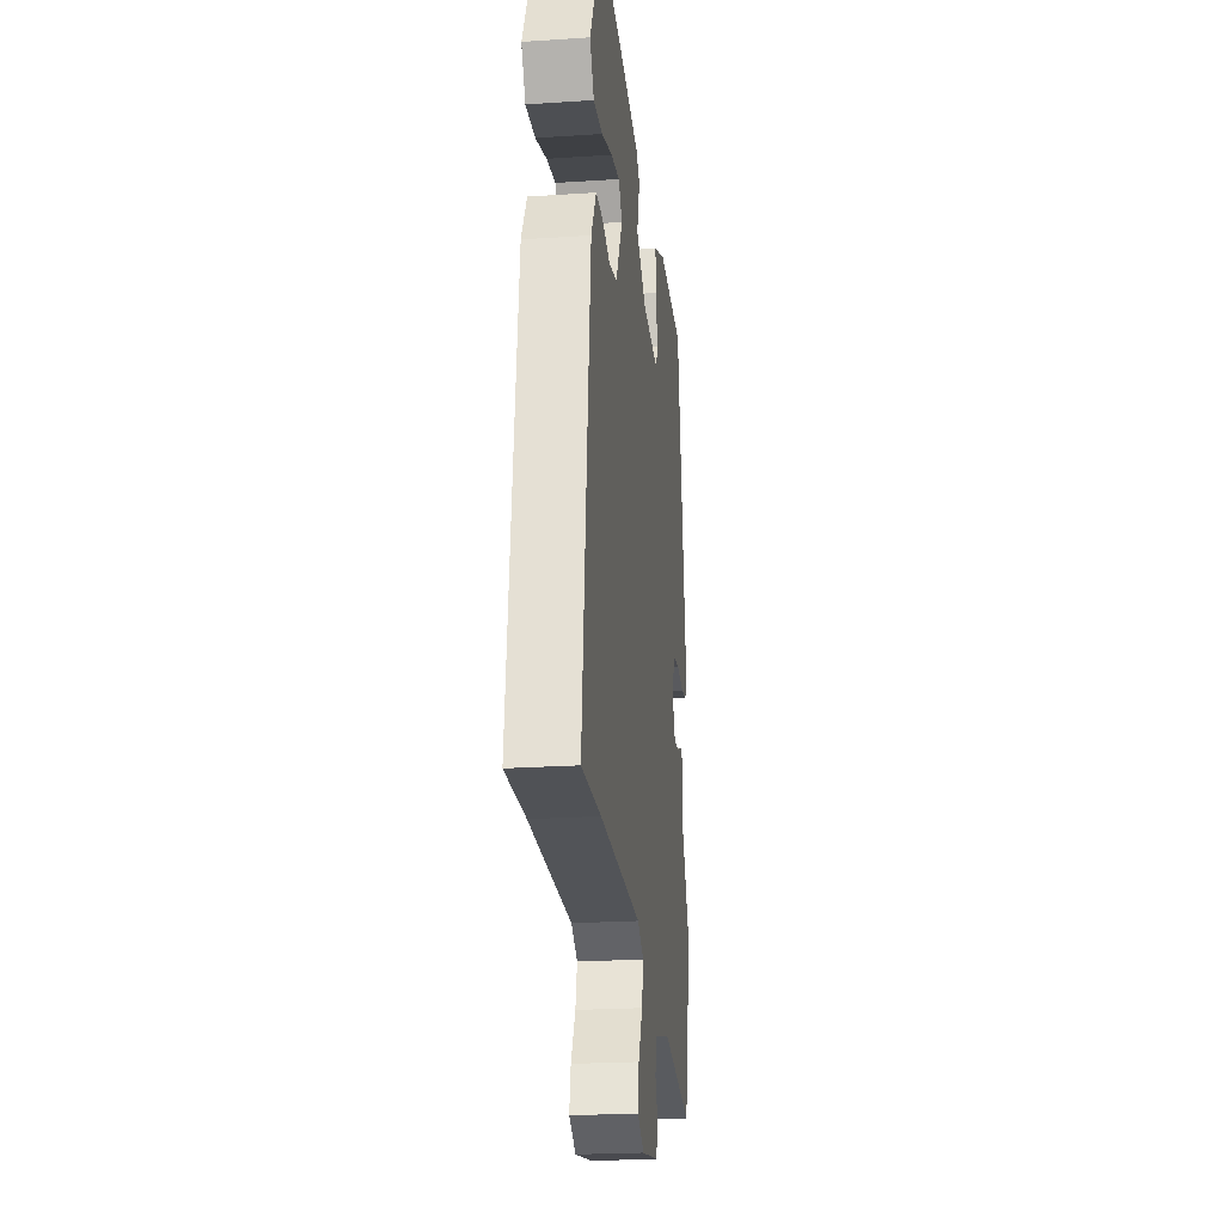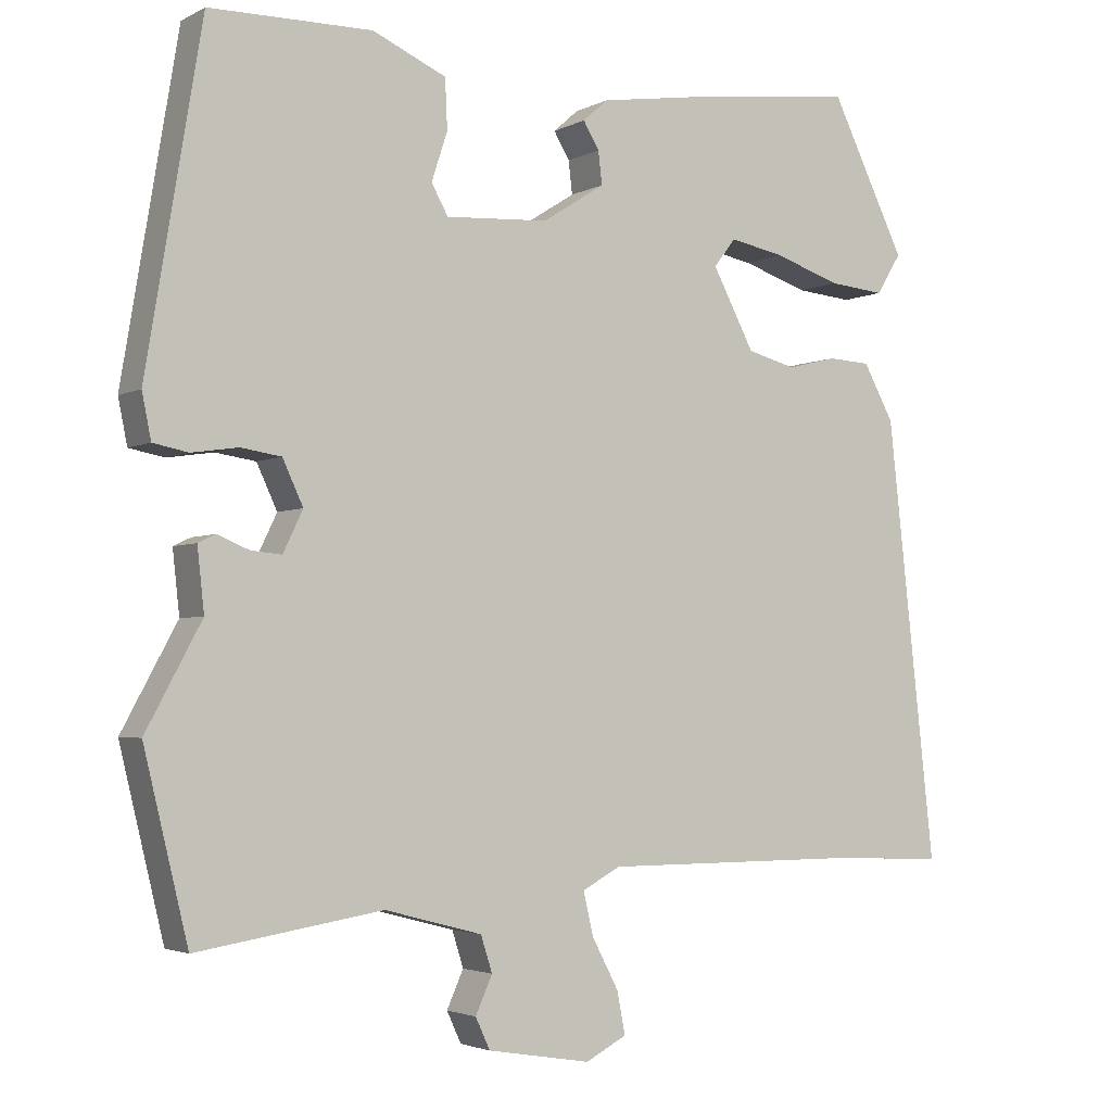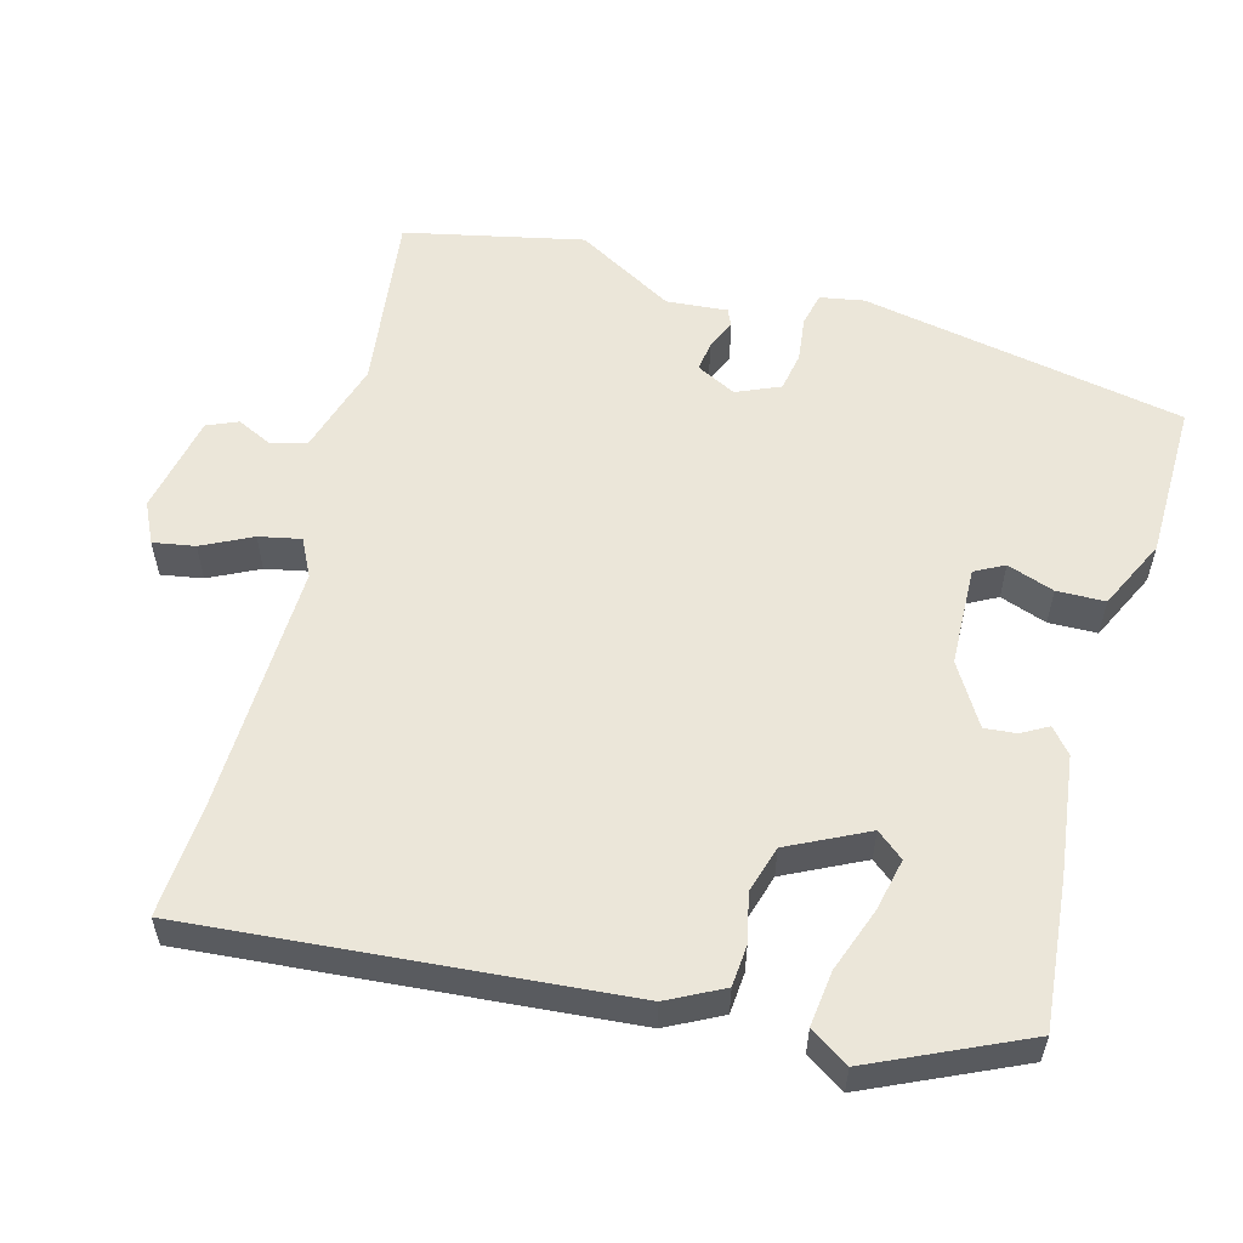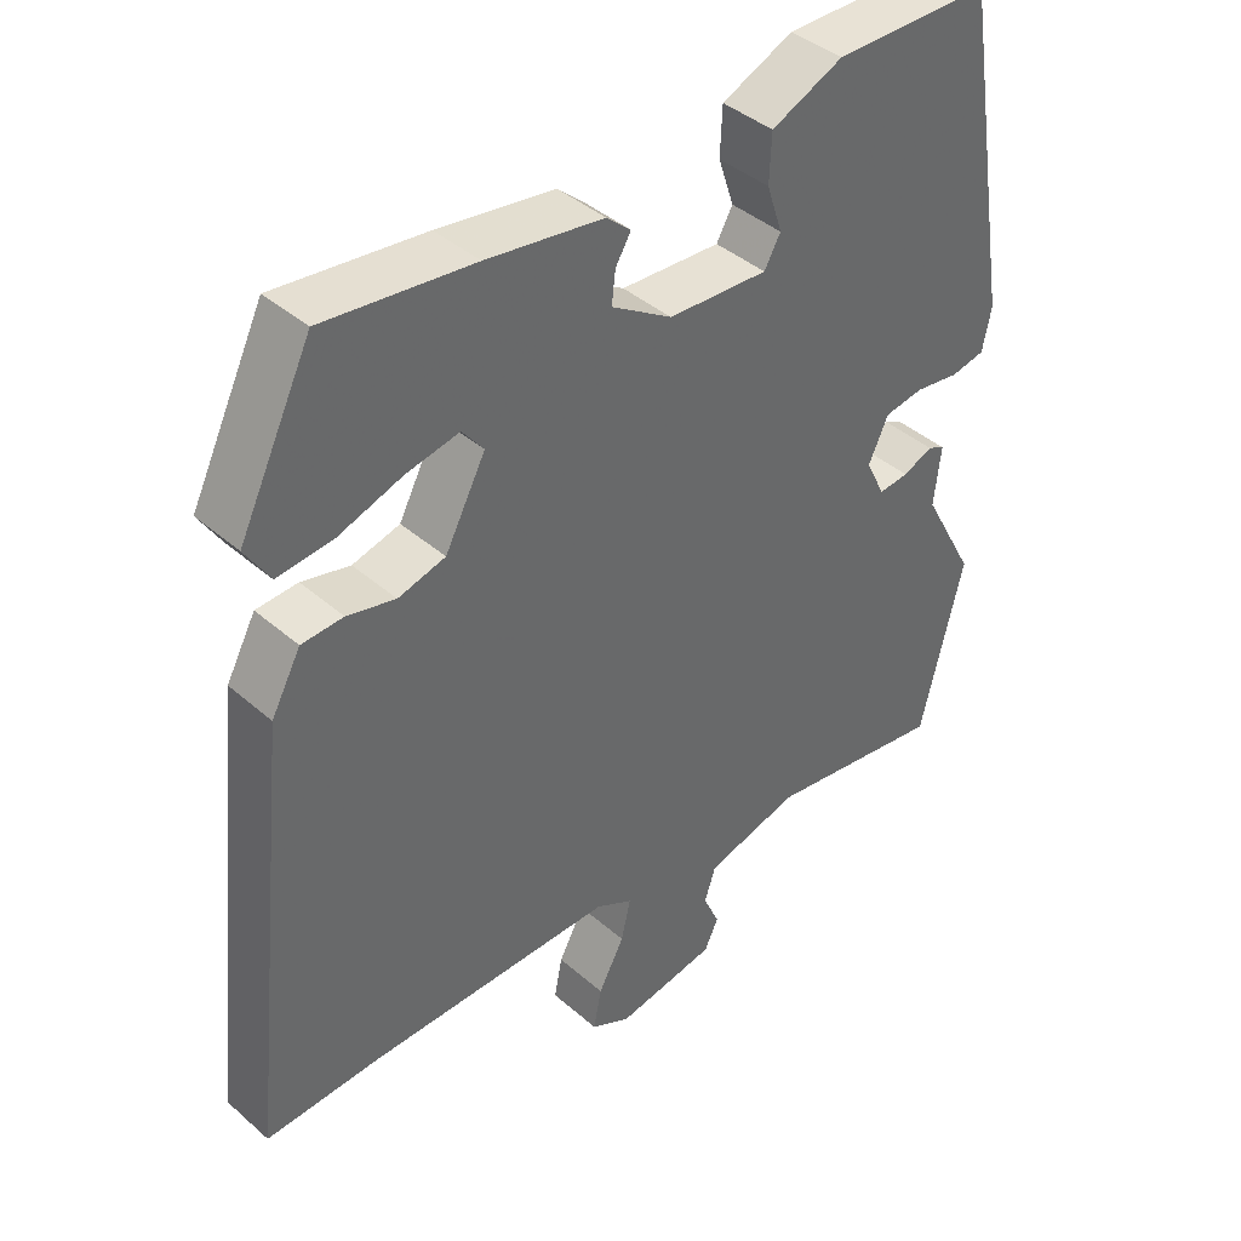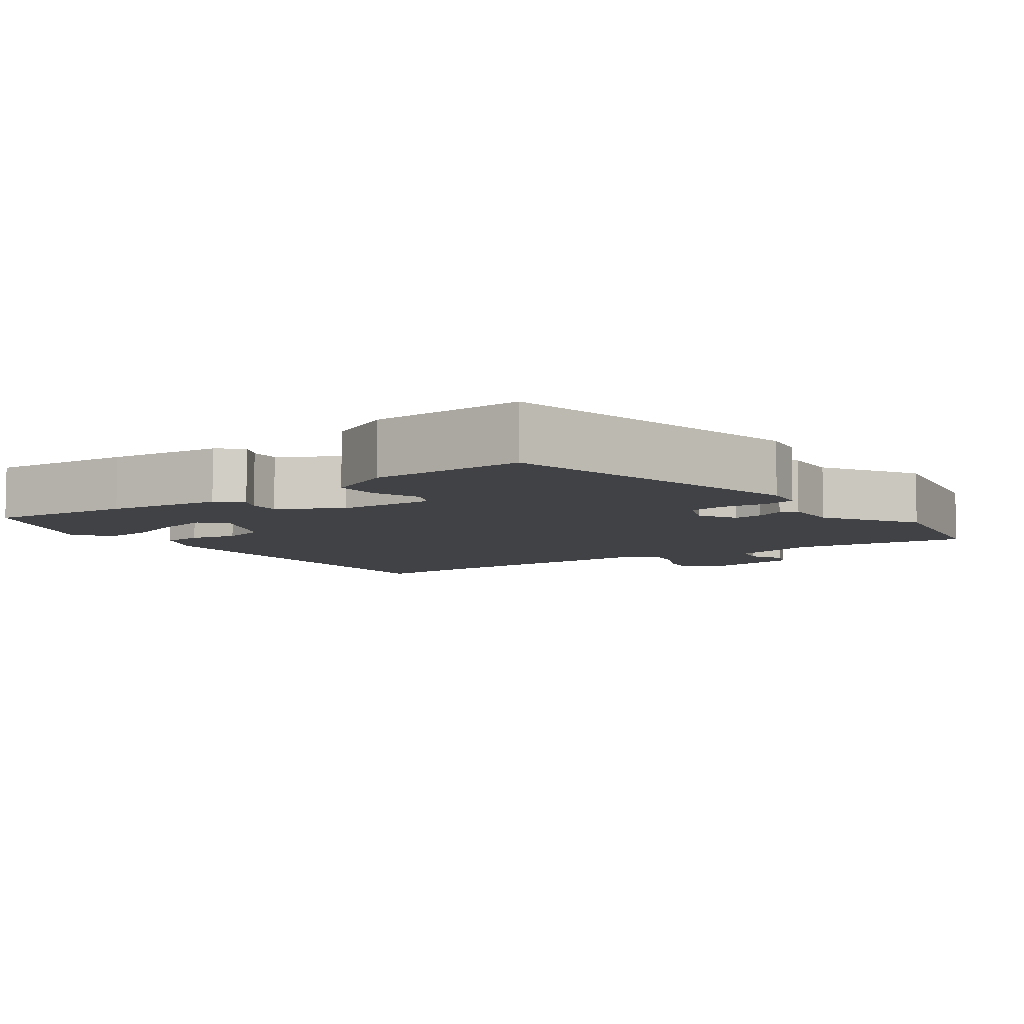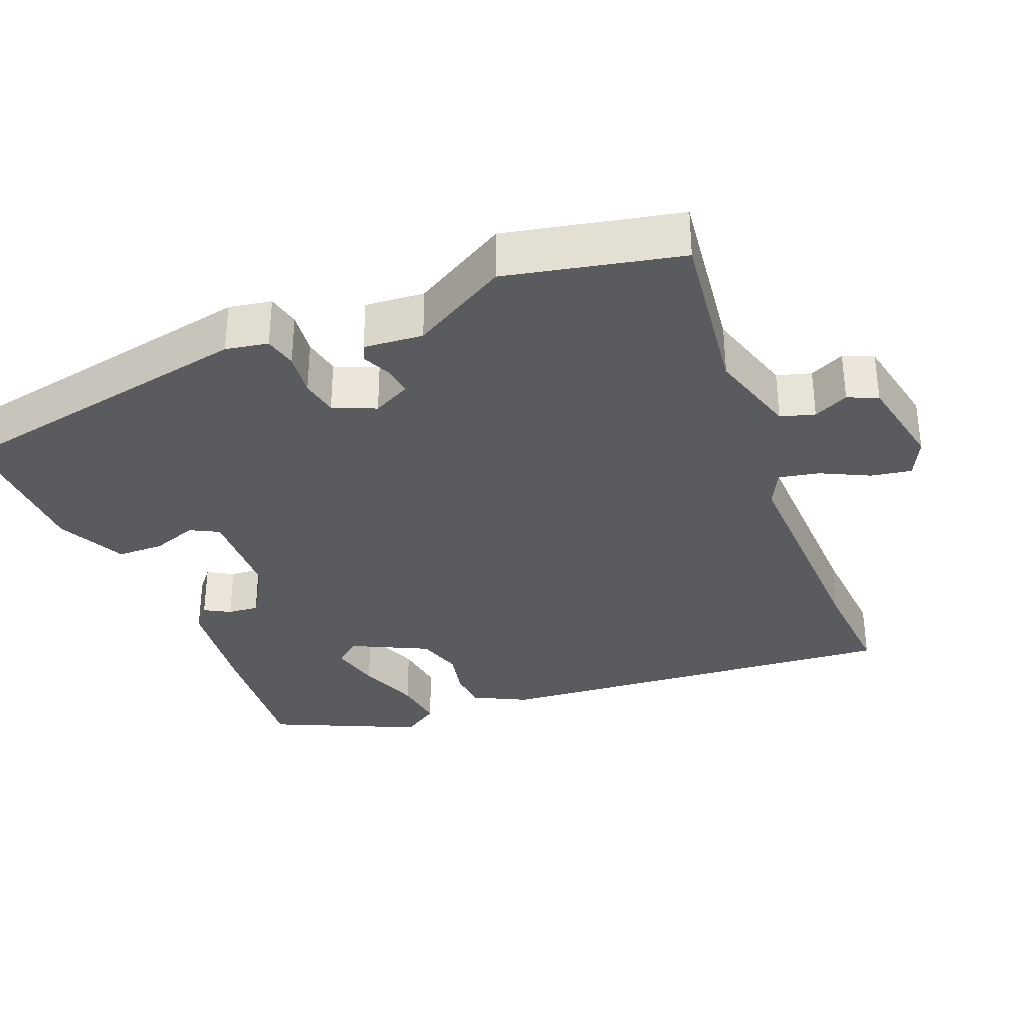
<metadata>
{"format":"obj","ext":"obj","renderer":"f3d","projection":"perspective","resolution":1024,"background":"white","views":[{"elev":-23.1,"azim":-83.6,"up":"+Z"},{"elev":-3.1,"azim":148.7,"up":"+Z"},{"elev":56.2,"azim":-73.3,"up":"+Y"},{"elev":41.1,"azim":-43.5,"up":"+Z"},{"elev":-6.7,"azim":38.1,"up":"+Y"},{"elev":-32.9,"azim":113.4,"up":"+Y"}]}
</metadata>
<code>
v 0.54 0.07 -0.335
v 0.482 0.07 -0.574
v 0.238 0.07 -0.536
v 0.11 0.07 -0.57
v 0.095 0.07 -0.617
v 0.117 0.07 -0.666
v 0.098 0.07 -0.707
v -0.038 0.07 -0.73
v -0.092 0.07 -0.702
v -0.081 0.07 -0.646
v -0.046 0.07 -0.58
v -0.033 0.07 -0.524
v -0.083 0.07 -0.497
v -0.418 0.07 -0.497
v -0.574 0.07 -0.503
v -0.51 0.07 0.074
v -0.47 0.07 0.147
v -0.414 0.07 0.15
v -0.349 0.07 0.134
v -0.285 0.07 0.151
v -0.23 0.07 0.255
v -0.259 0.07 0.292
v -0.331 0.07 0.278
v -0.418 0.07 0.249
v -0.492 0.07 0.242
v -0.525 0.07 0.295
v -0.426 0.07 0.496
v -0.225 0.07 0.472
v -0.067 0.07 0.448
v -0.034 0.07 0.419
v -0.055 0.07 0.384
v -0.06 0.07 0.341
v 0.022 0.07 0.289
v 0.157 0.07 0.281
v 0.179 0.07 0.32
v 0.158 0.07 0.384
v 0.161 0.07 0.449
v 0.258 0.07 0.492
v 0.471 0.07 0.49
v 0.544 0.07 0.051
v 0.532 0.07 -0.008
v 0.486 0.07 -0.017
v 0.425 0.07 -0.008
v 0.372 0.07 -0.016
v 0.345 0.07 -0.074
v 0.371 0.07 -0.128
v 0.412 0.07 -0.124
v 0.453 0.07 -0.107
v 0.476 0.07 -0.118
v 0.467 0.07 -0.2
v 0.54 0 -0.335
v 0.482 0 -0.574
v 0.238 0 -0.536
v 0.11 0 -0.57
v 0.095 0 -0.617
v 0.117 0 -0.666
v 0.098 0 -0.707
v -0.038 0 -0.73
v -0.092 0 -0.702
v -0.081 0 -0.646
v -0.046 0 -0.58
v -0.033 0 -0.524
v -0.083 0 -0.497
v -0.418 0 -0.497
v -0.574 0 -0.503
v -0.51 0 0.074
v -0.47 0 0.147
v -0.414 0 0.15
v -0.349 0 0.134
v -0.285 0 0.151
v -0.23 0 0.255
v -0.259 0 0.292
v -0.331 0 0.278
v -0.418 0 0.249
v -0.492 0 0.242
v -0.525 0 0.295
v -0.426 0 0.496
v -0.225 0 0.472
v -0.067 0 0.448
v -0.034 0 0.419
v -0.055 0 0.384
v -0.06 0 0.341
v 0.022 0 0.289
v 0.157 0 0.281
v 0.179 0 0.32
v 0.158 0 0.384
v 0.161 0 0.449
v 0.258 0 0.492
v 0.471 0 0.49
v 0.544 0 0.051
v 0.532 0 -0.008
v 0.486 0 -0.017
v 0.425 0 -0.008
v 0.372 0 -0.016
v 0.345 0 -0.074
v 0.371 0 -0.128
v 0.412 0 -0.124
v 0.453 0 -0.107
v 0.476 0 -0.118
v 0.467 0 -0.2
f 47 48 49 50
f 1 2 3
f 50 1 3
f 47 50 3
f 46 47 3
f 45 46 3 4
f 44 45 4
f 41 42 43
f 40 41 43
f 39 40 43
f 38 39 43
f 37 38 43
f 36 37 43
f 35 36 43
f 34 35 43 44
f 33 34 44 4
f 29 30 31
f 28 29 31
f 27 28 31
f 26 27 31
f 25 26 31
f 24 25 31
f 23 24 31
f 22 23 31 32
f 21 22 32 33
f 17 18 19
f 16 17 19
f 15 16 19
f 14 15 19
f 13 14 19 20
f 21 33 4
f 20 21 4
f 13 20 4
f 12 13 4
f 9 10 11
f 8 9 11
f 7 8 11
f 6 7 11
f 5 6 11
f 4 5 11 12
f 100 99 98 97
f 53 52 51
f 53 51 100
f 53 100 97
f 53 97 96
f 54 53 96 95
f 54 95 94
f 93 92 91
f 93 91 90
f 93 90 89
f 93 89 88
f 93 88 87
f 93 87 86
f 93 86 85
f 94 93 85 84
f 54 94 84 83
f 81 80 79
f 81 79 78
f 81 78 77
f 81 77 76
f 81 76 75
f 81 75 74
f 81 74 73
f 82 81 73 72
f 83 82 72 71
f 69 68 67
f 69 67 66
f 69 66 65
f 69 65 64
f 70 69 64 63
f 54 83 71
f 54 71 70
f 54 70 63
f 54 63 62
f 61 60 59
f 61 59 58
f 61 58 57
f 61 57 56
f 61 56 55
f 62 61 55 54
f 1 51 52 2
f 2 52 53 3
f 3 53 54 4
f 4 54 55 5
f 5 55 56 6
f 6 56 57 7
f 7 57 58 8
f 8 58 59 9
f 9 59 60 10
f 10 60 61 11
f 11 61 62 12
f 12 62 63 13
f 13 63 64 14
f 14 64 65 15
f 15 65 66 16
f 16 66 67 17
f 17 67 68 18
f 18 68 69 19
f 19 69 70 20
f 20 70 71 21
f 21 71 72 22
f 22 72 73 23
f 23 73 74 24
f 24 74 75 25
f 25 75 76 26
f 26 76 77 27
f 27 77 78 28
f 28 78 79 29
f 29 79 80 30
f 30 80 81 31
f 31 81 82 32
f 32 82 83 33
f 33 83 84 34
f 34 84 85 35
f 35 85 86 36
f 36 86 87 37
f 37 87 88 38
f 38 88 89 39
f 39 89 90 40
f 40 90 91 41
f 41 91 92 42
f 42 92 93 43
f 43 93 94 44
f 44 94 95 45
f 45 95 96 46
f 46 96 97 47
f 47 97 98 48
f 48 98 99 49
f 49 99 100 50
f 50 100 51 1

</code>
